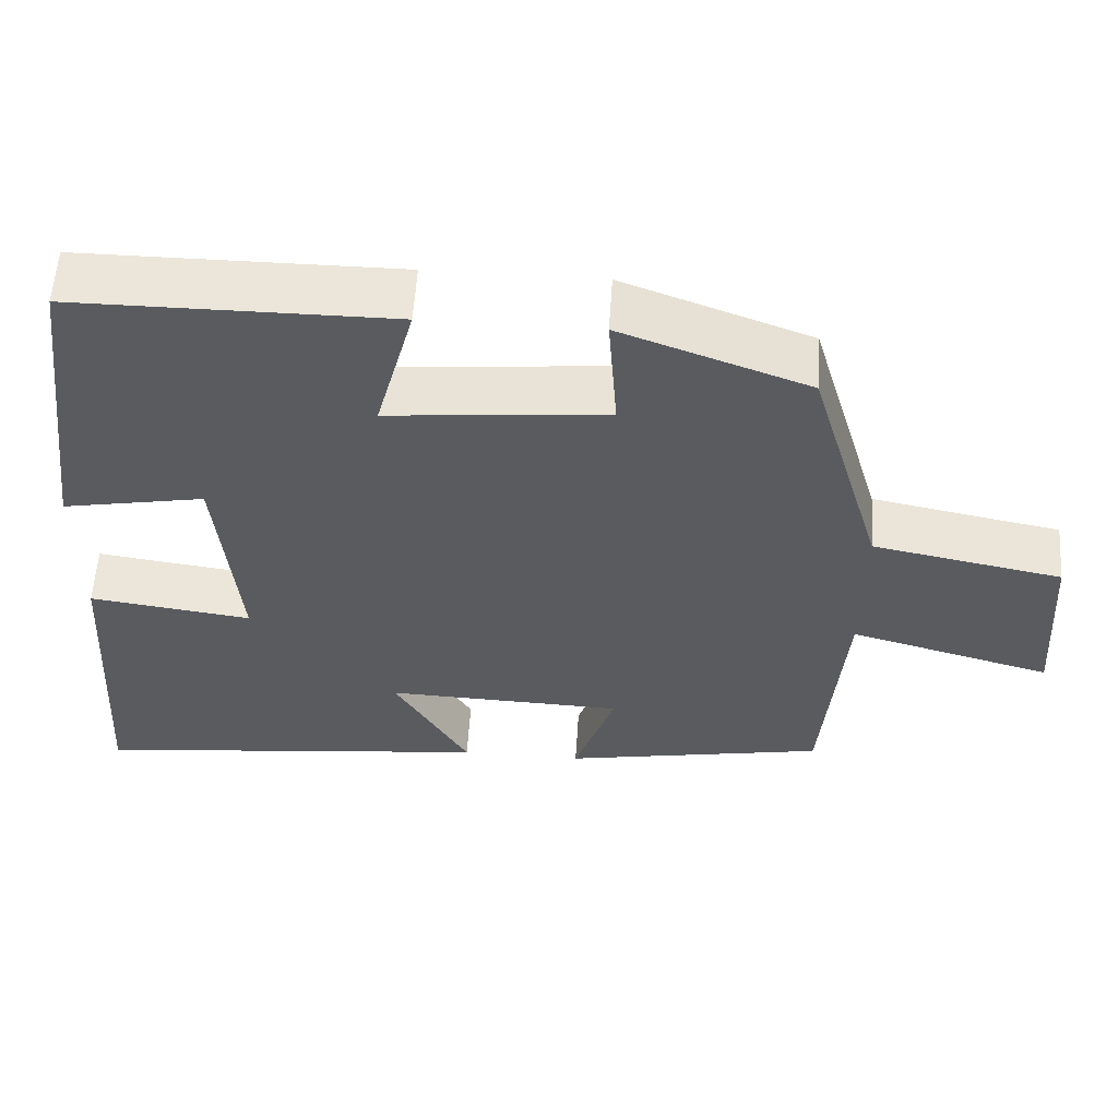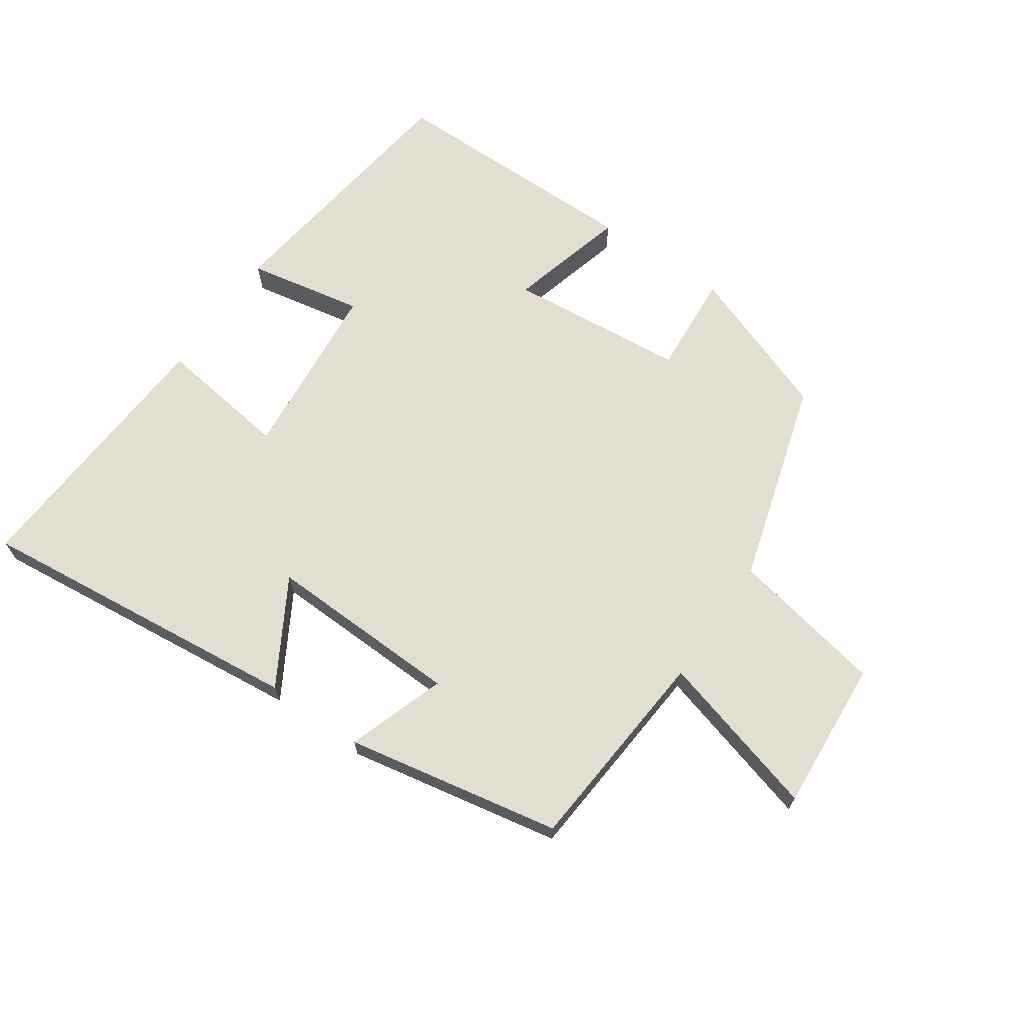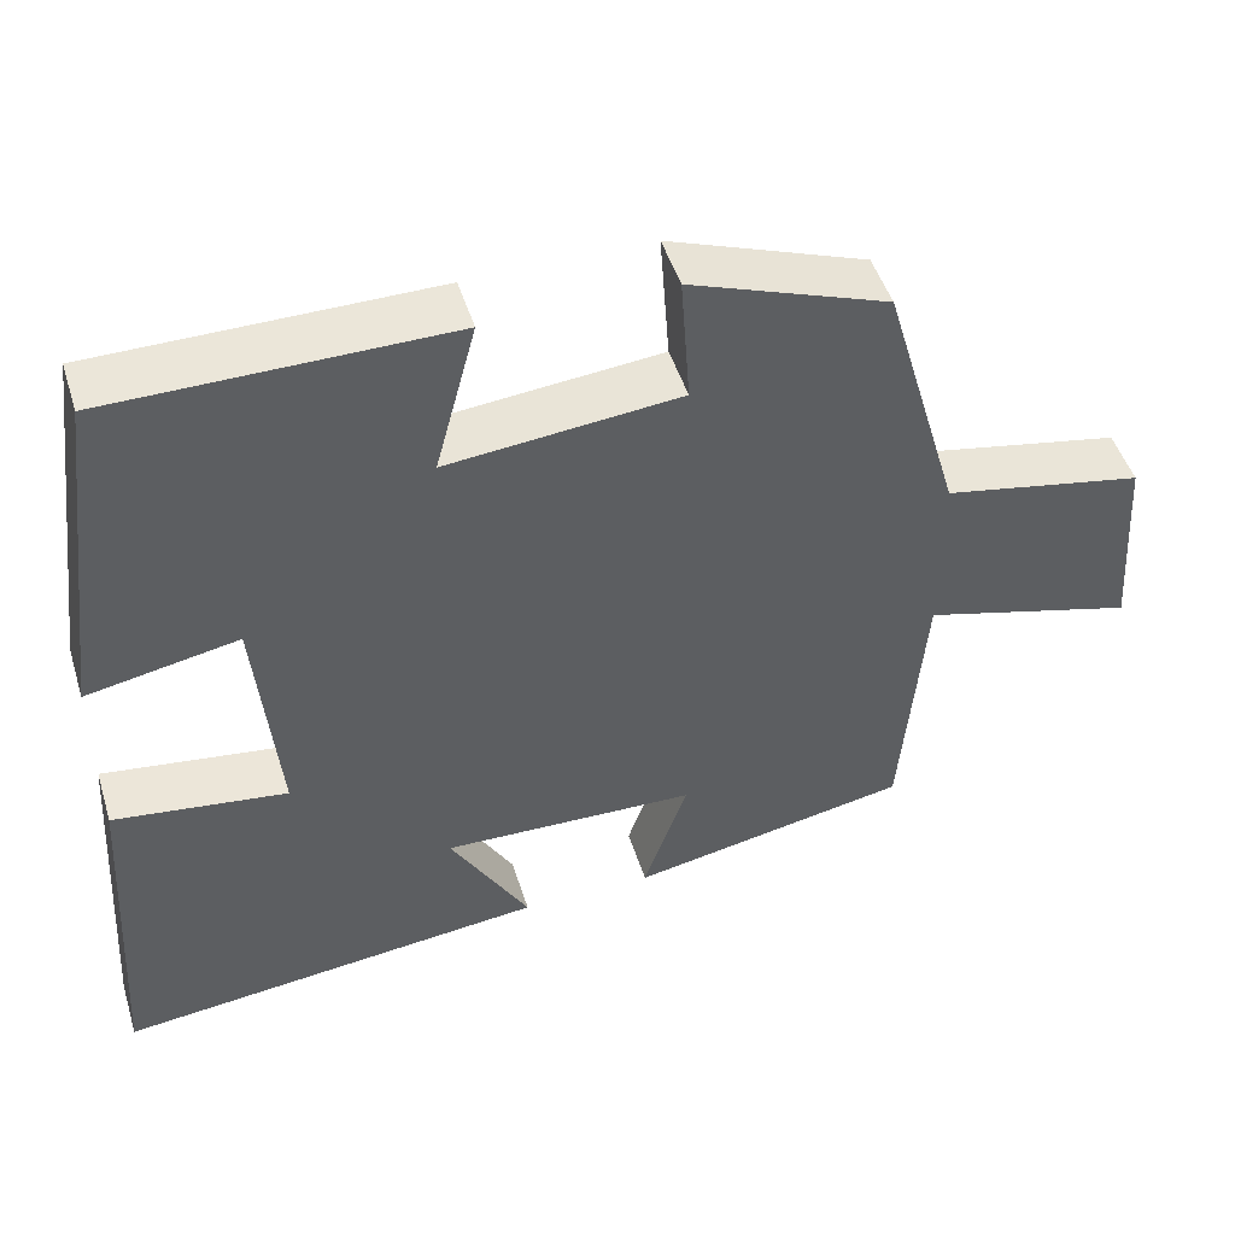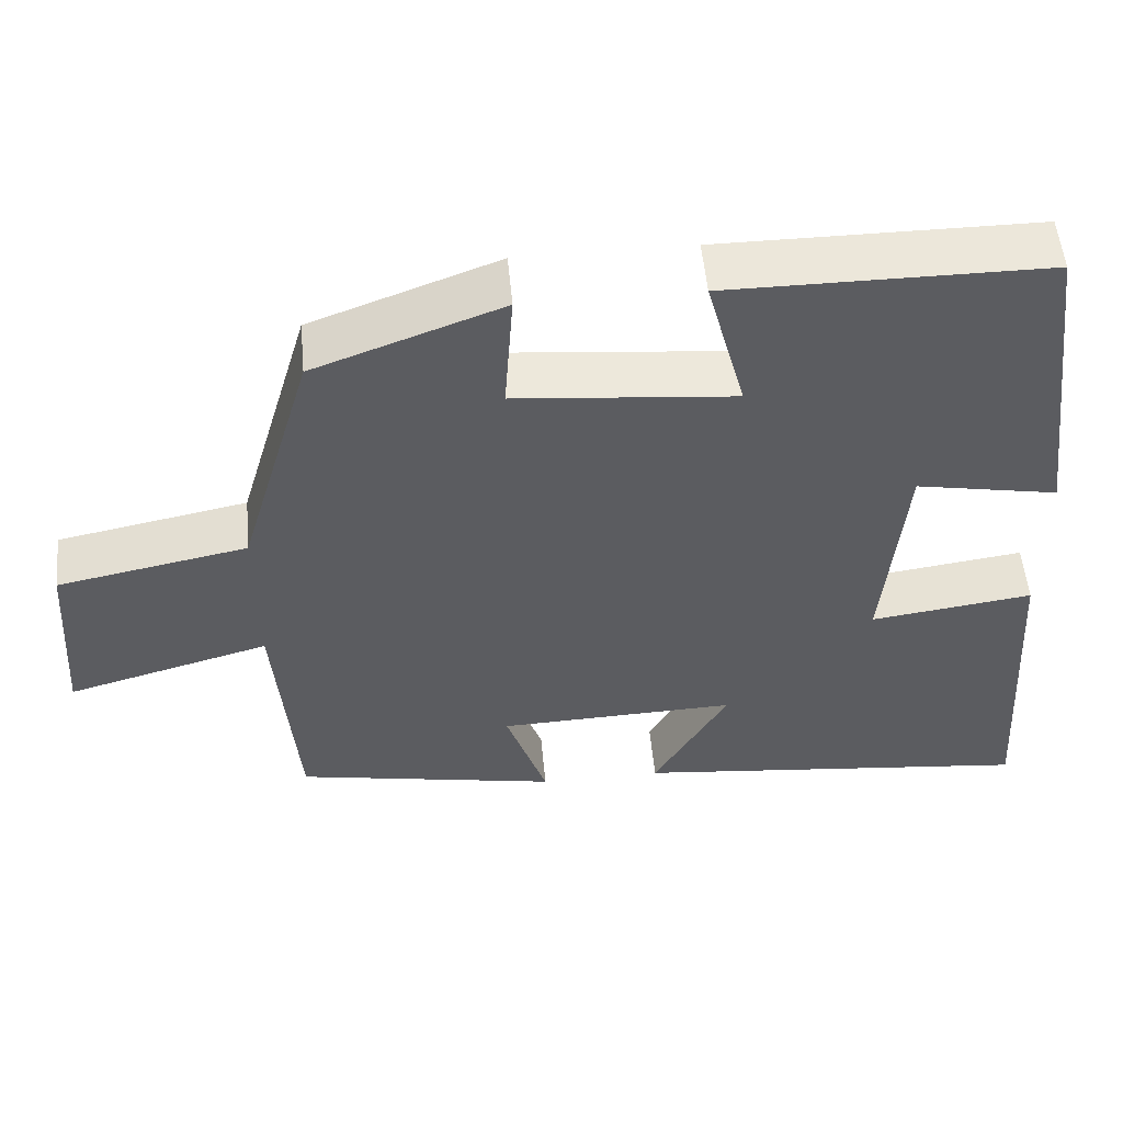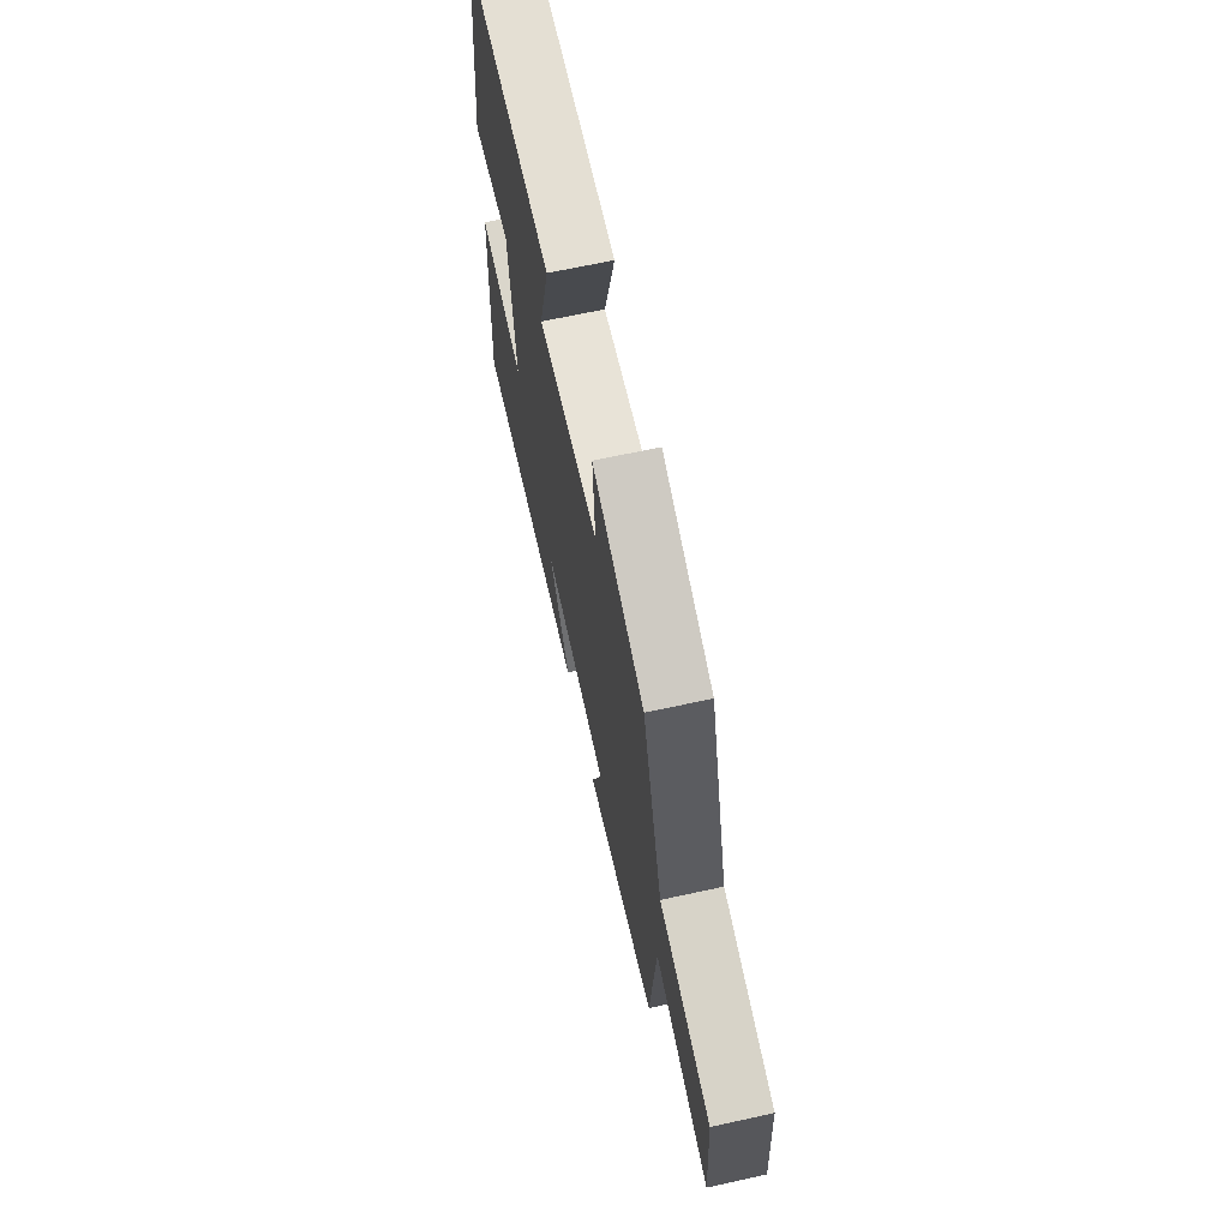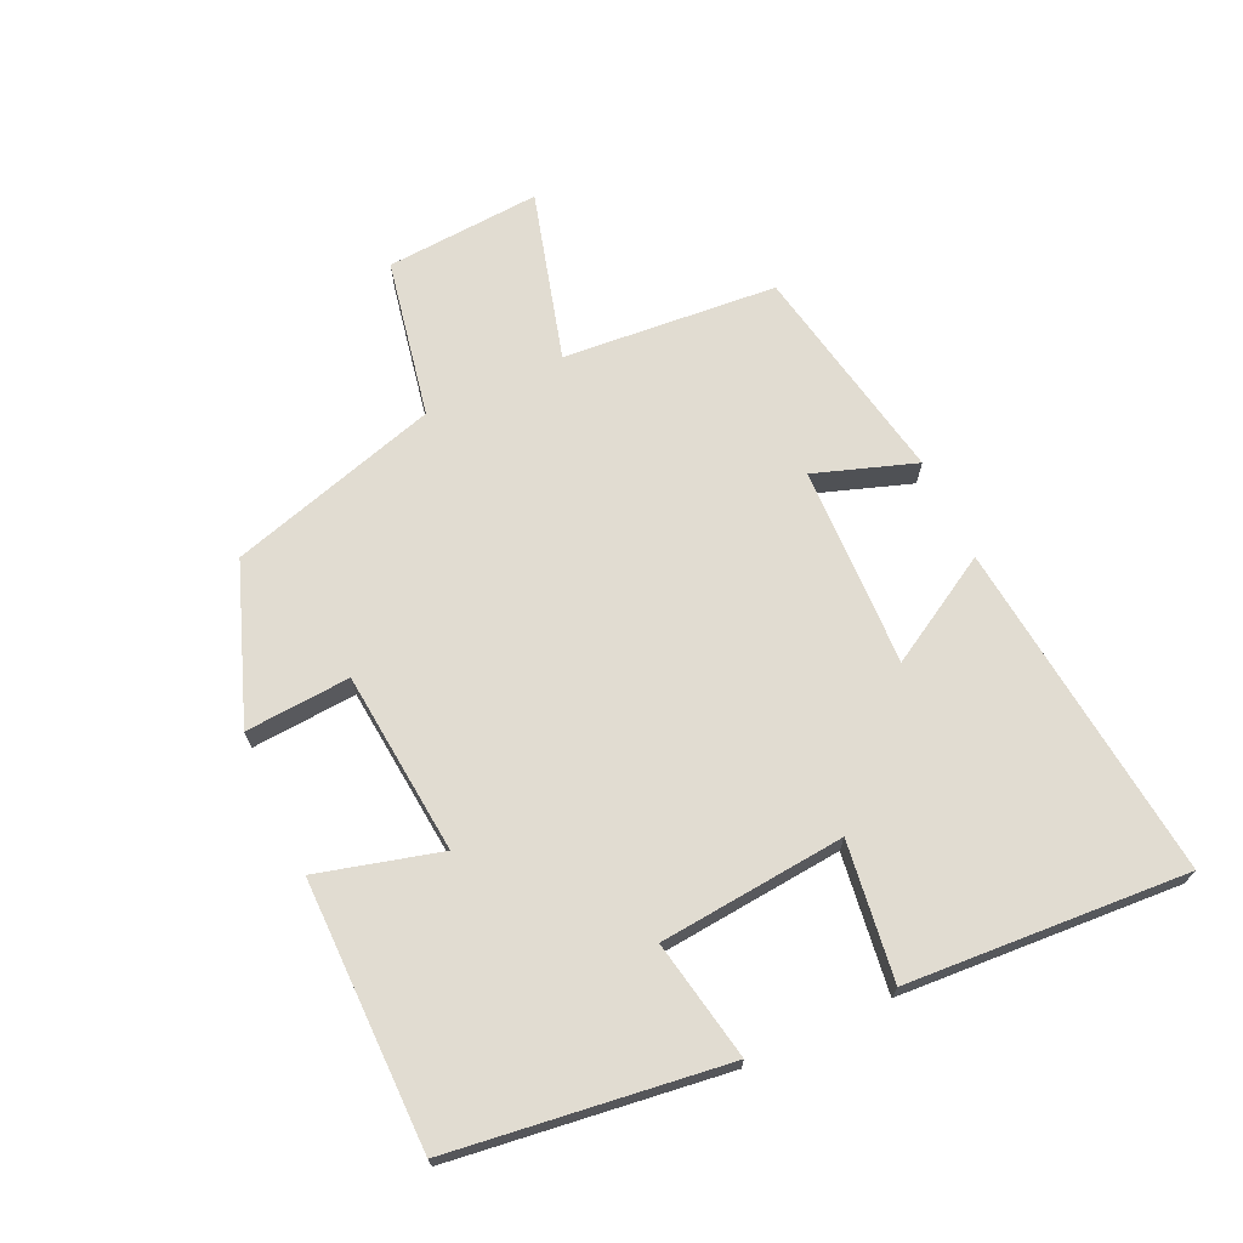
<metadata>
{"format":"obj","ext":"obj","renderer":"f3d","projection":"perspective","resolution":1024,"background":"white","views":[{"elev":57.5,"azim":-176.3,"up":"+Z"},{"elev":67.6,"azim":-145.4,"up":"+Y"},{"elev":48.5,"azim":162.8,"up":"+Z"},{"elev":53.5,"azim":-5.3,"up":"+Z"},{"elev":66.7,"azim":-102.4,"up":"+Z"},{"elev":69.2,"azim":65.1,"up":"+Y"}]}
</metadata>
<code>
v -0.407 0.07 0.413
v -0.171 0.07 0.5
v -0.182 0.07 0.342
v 0.094 0.07 0.316
v 0.045 0.07 0.5
v 0.446 0.07 0.499
v 0.5 0.07 0.087
v 0.32 0.07 0.121
v 0.294 0.07 -0.159
v 0.5 0.07 -0.131
v 0.527 0.07 -0.554
v 0.016 0.07 -0.5
v 0.11 0.07 -0.338
v -0.192 0.07 -0.348
v -0.14 0.07 -0.5
v -0.473 0.07 -0.437
v -0.5 0.07 -0.114
v -0.755 0.07 -0.185
v -0.739 0.07 0.049
v -0.5 0.07 0.096
v -0.407 0 0.413
v -0.171 0 0.5
v -0.182 0 0.342
v 0.094 0 0.316
v 0.045 0 0.5
v 0.446 0 0.499
v 0.5 0 0.087
v 0.32 0 0.121
v 0.294 0 -0.159
v 0.5 0 -0.131
v 0.527 0 -0.554
v 0.016 0 -0.5
v 0.11 0 -0.338
v -0.192 0 -0.348
v -0.14 0 -0.5
v -0.473 0 -0.437
v -0.5 0 -0.114
v -0.755 0 -0.185
v -0.739 0 0.049
v -0.5 0 0.096
f 17 18 19 20
f 16 17 20
f 15 16 20
f 14 15 20
f 13 14 20 1
f 11 12 13
f 10 11 13
f 9 10 13
f 8 9 13 1
f 6 7 8
f 5 6 8
f 4 5 8
f 3 4 8
f 3 8 1
f 1 2 3
f 40 39 38 37
f 40 37 36
f 40 36 35
f 40 35 34
f 21 40 34 33
f 33 32 31
f 33 31 30
f 33 30 29
f 21 33 29 28
f 28 27 26
f 28 26 25
f 28 25 24
f 28 24 23
f 21 28 23
f 23 22 21
f 1 21 22 2
f 2 22 23 3
f 3 23 24 4
f 4 24 25 5
f 5 25 26 6
f 6 26 27 7
f 7 27 28 8
f 8 28 29 9
f 9 29 30 10
f 10 30 31 11
f 11 31 32 12
f 12 32 33 13
f 13 33 34 14
f 14 34 35 15
f 15 35 36 16
f 16 36 37 17
f 17 37 38 18
f 18 38 39 19
f 19 39 40 20
f 20 40 21 1

</code>
